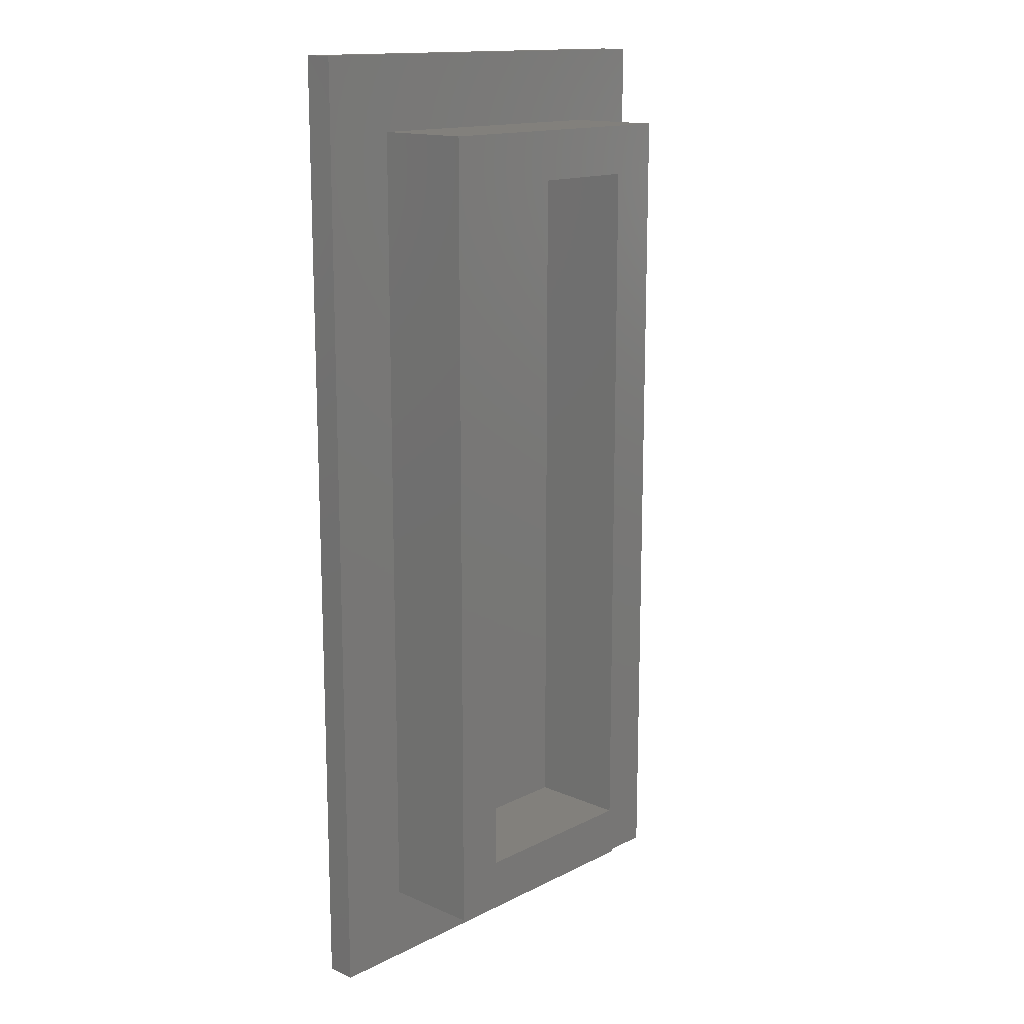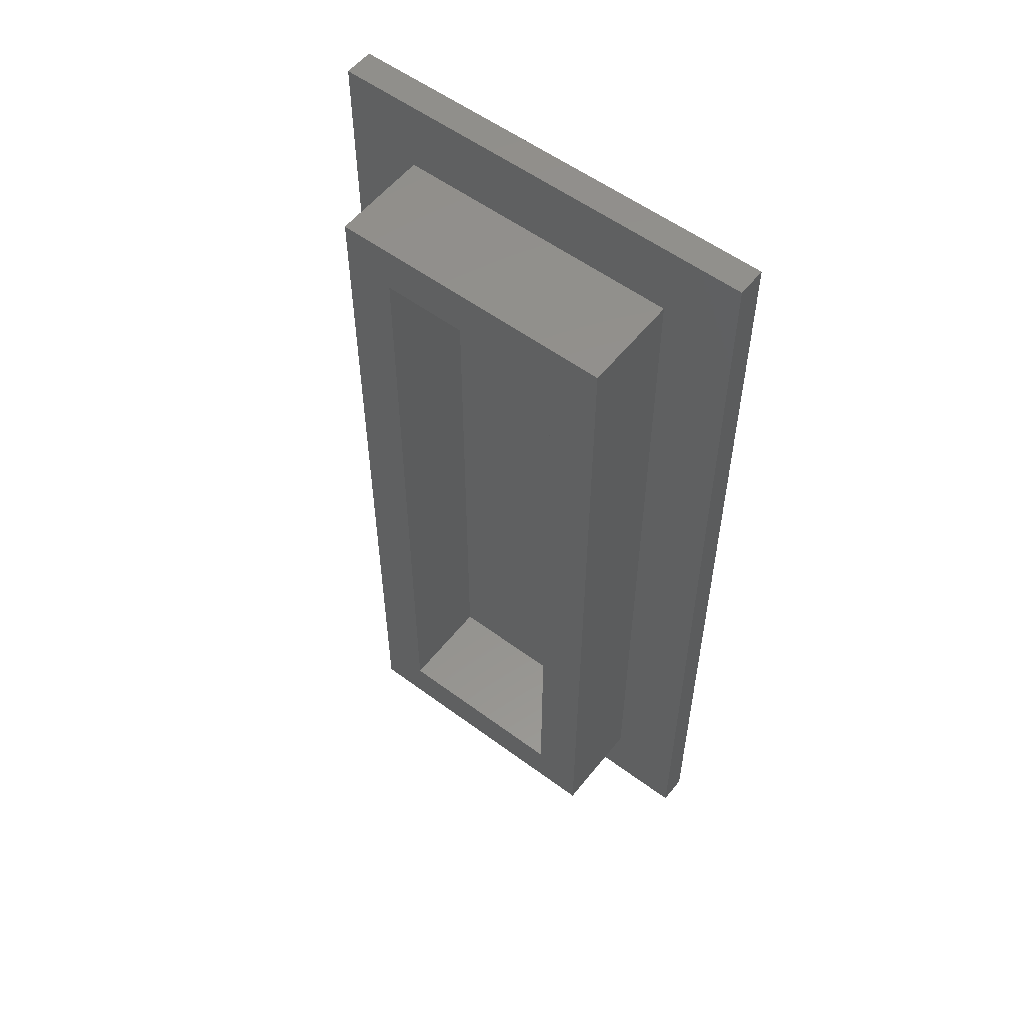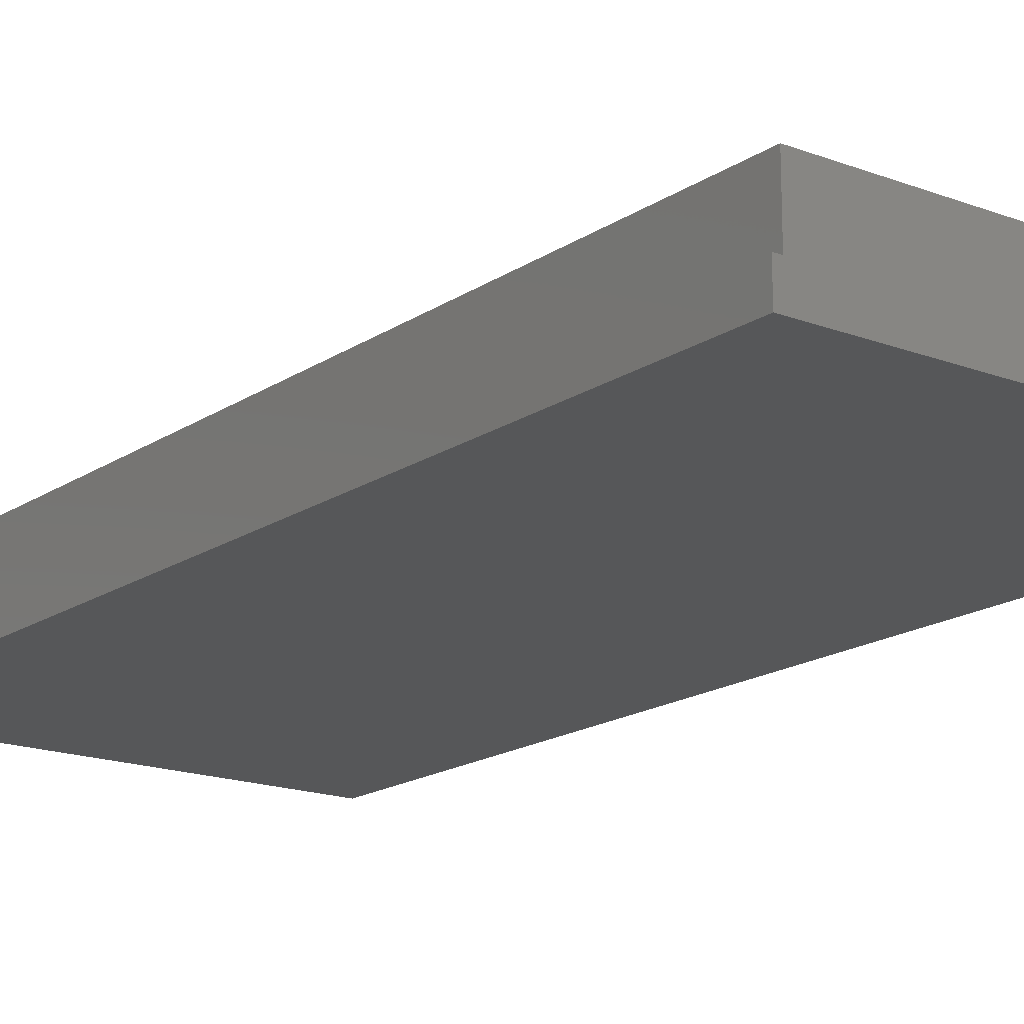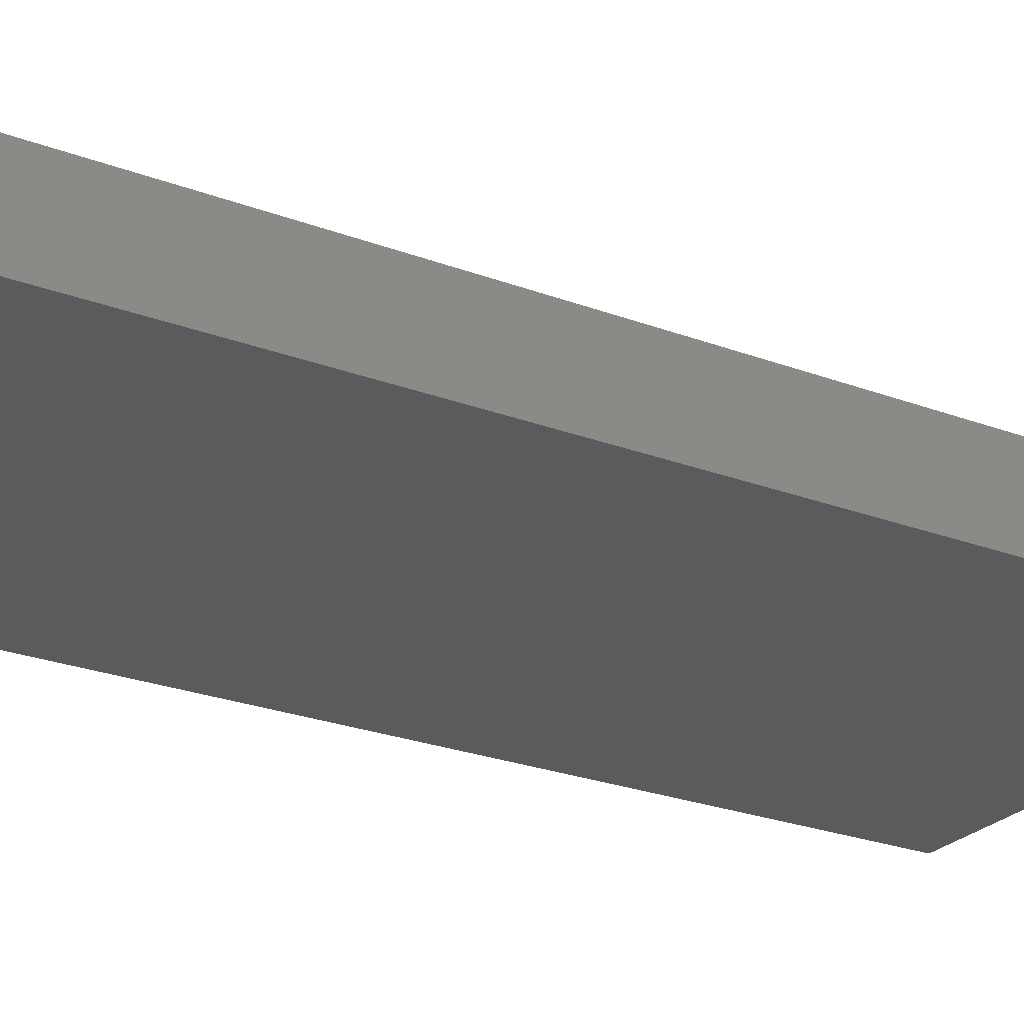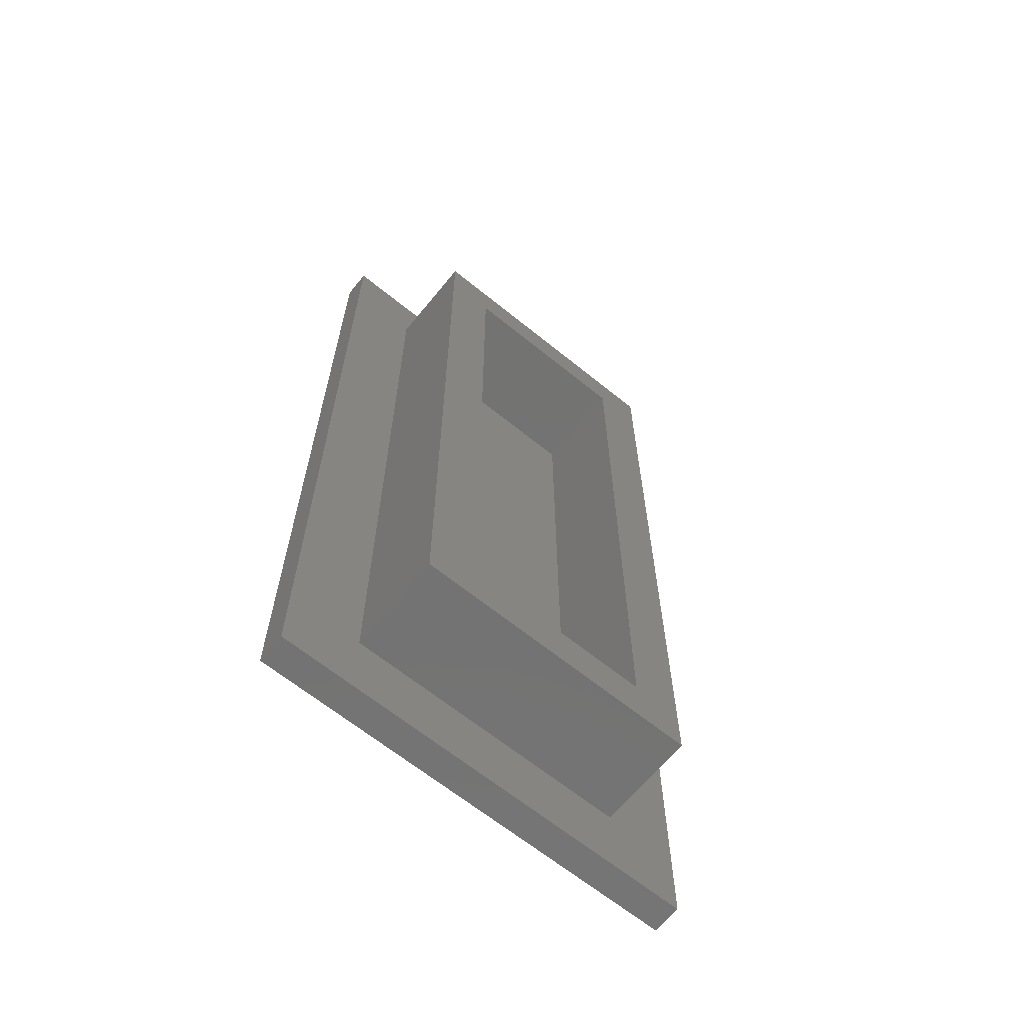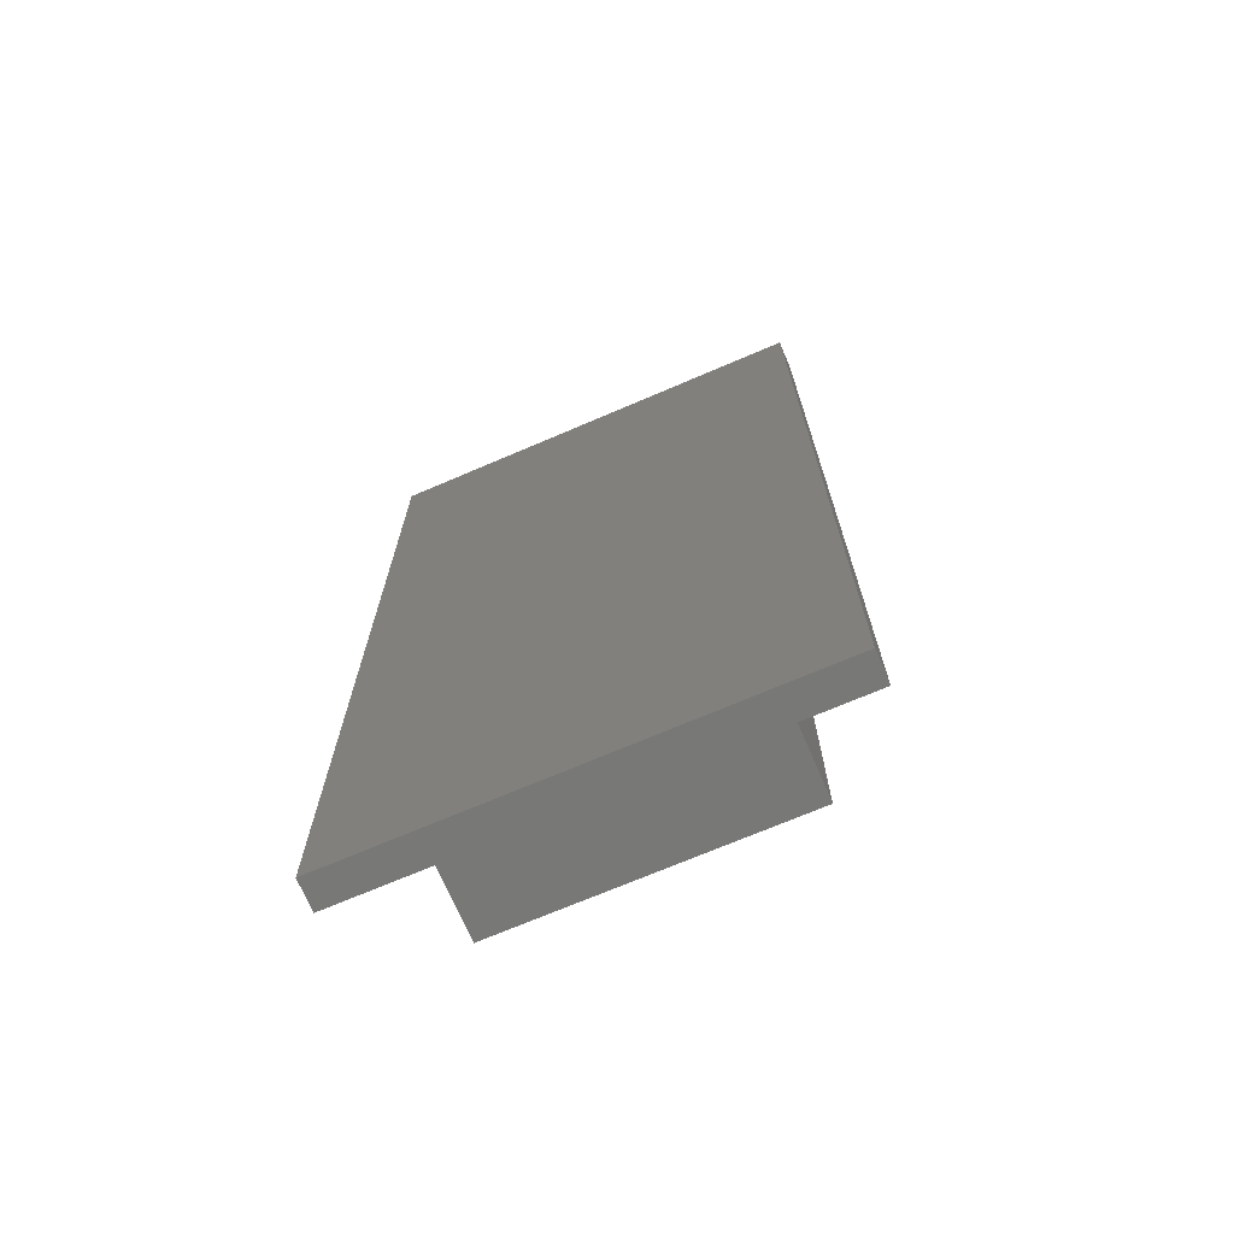
<metadata>
{"format":"stl","ext":"stl","renderer":"f3d","projection":"perspective","resolution":1024,"background":"white","views":[{"elev":14.8,"azim":-47.0,"up":"+Y"},{"elev":55.7,"azim":37.9,"up":"+Y"},{"elev":-17.2,"azim":-37.3,"up":"+Z"},{"elev":-25.2,"azim":-121.4,"up":"+Z"},{"elev":-65.1,"azim":-39.2,"up":"+Y"},{"elev":-70.9,"azim":-156.8,"up":"+Y"}]}
</metadata>
<code>
# stl→obj: 24 verts, 44 faces
v 13.76 32.65 -3.2
v 9.959 32.65 -3.2
v 13.76 18.15 -3.2
v 9.959 18.15 -3.2
v 16.26 15.65 -3.2
v 16.26 35.15 -3.2
v 14.76 33.65 -3.2
v 7.459 35.15 -3.2
v 8.959 33.65 -3.2
v 7.459 15.65 -3.2
v 8.959 17.15 -3.2
v 14.76 17.15 -3.2
v 7.459 15.65 -3.8
v 7.459 35.15 -3.8
v 16.26 15.65 -3.8
v 16.26 35.15 -3.8
v 13.76 32.65 -1.2
v 13.76 18.15 -1.2
v 9.959 18.15 -1.2
v 9.959 32.65 -1.2
v 14.76 17.15 -1.2
v 14.76 33.65 -1.2
v 8.959 17.15 -1.2
v 8.959 33.65 -1.2
f 1 2 3
f 3 2 4
f 5 6 7
f 7 6 8
f 7 8 9
f 9 8 10
f 9 10 11
f 11 10 5
f 11 5 12
f 12 5 7
f 10 8 13
f 13 8 14
f 5 10 15
f 15 10 13
f 6 5 16
f 16 5 15
f 8 6 14
f 14 6 16
f 14 16 13
f 13 16 15
f 1 3 17
f 17 3 18
f 3 4 18
f 18 4 19
f 4 2 19
f 19 2 20
f 2 1 20
f 20 1 17
f 12 7 21
f 21 7 22
f 11 12 23
f 23 12 21
f 9 11 24
f 24 11 23
f 7 9 22
f 22 9 24
f 18 21 17
f 17 21 22
f 17 22 24
f 18 19 21
f 21 19 23
f 23 19 20
f 23 20 24
f 24 20 17

</code>
